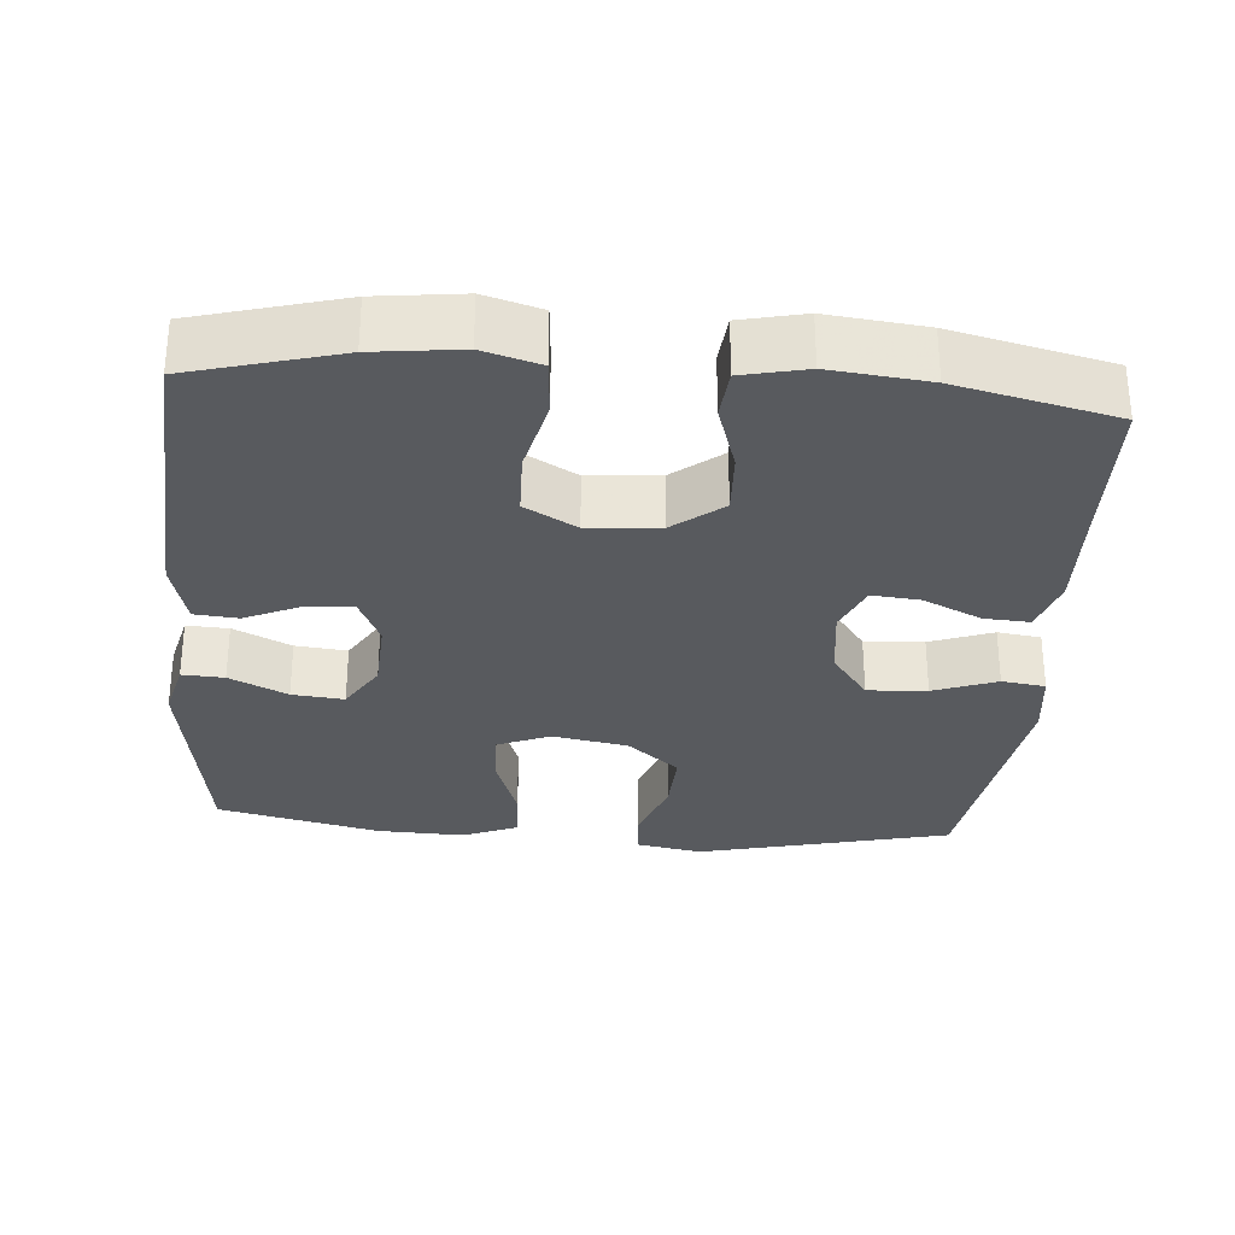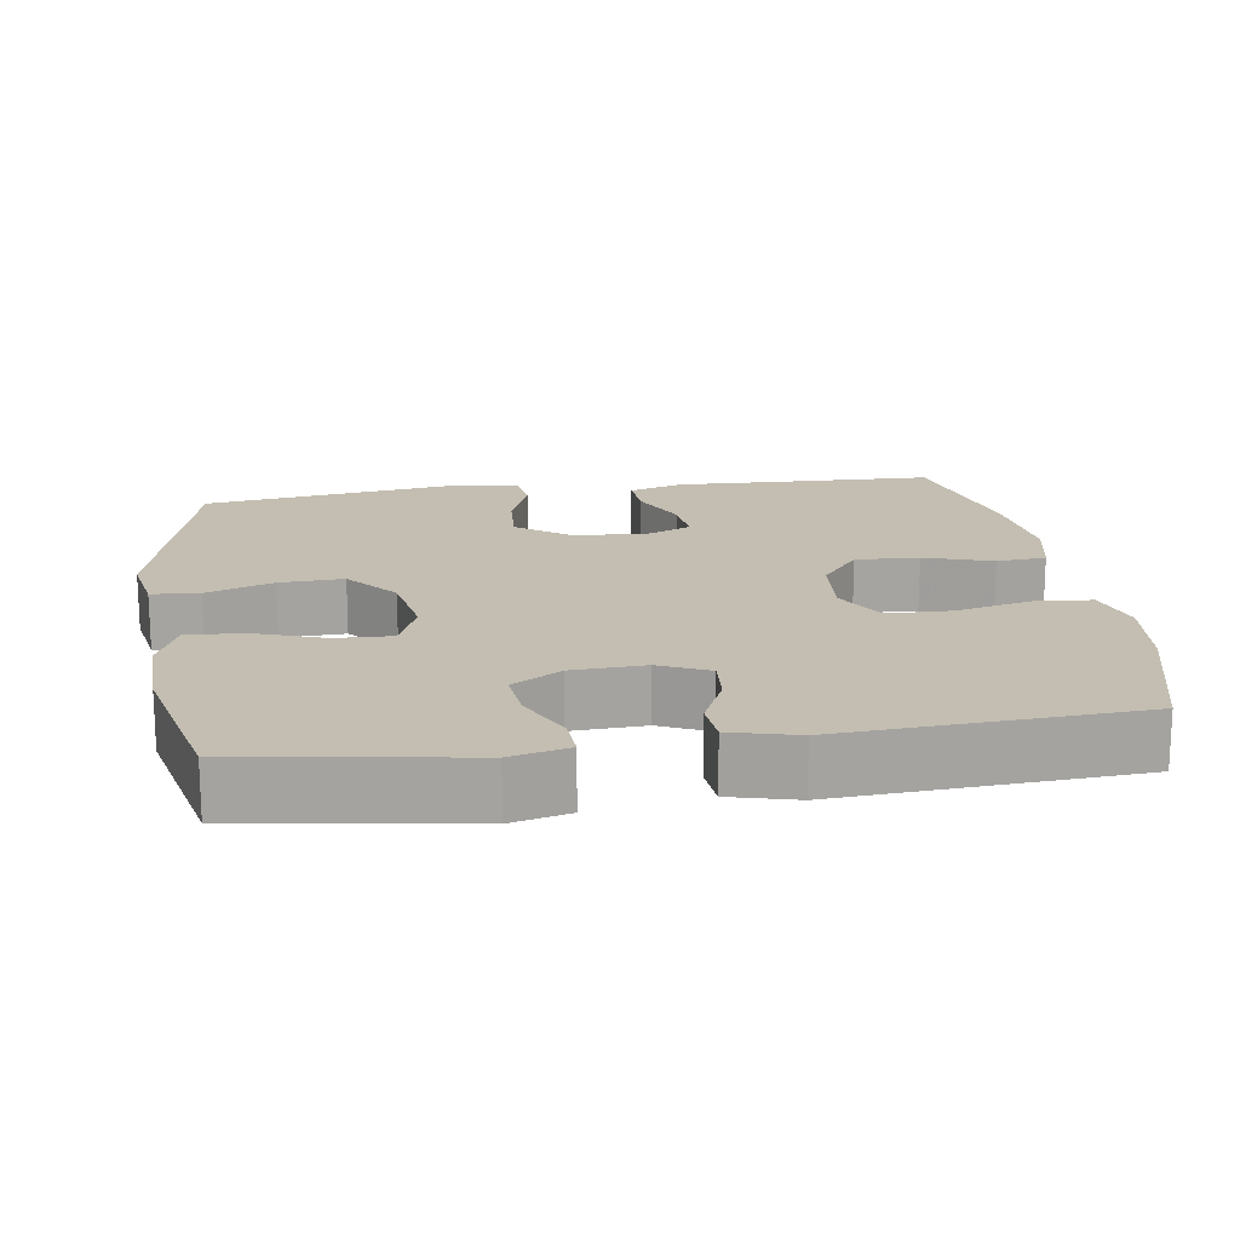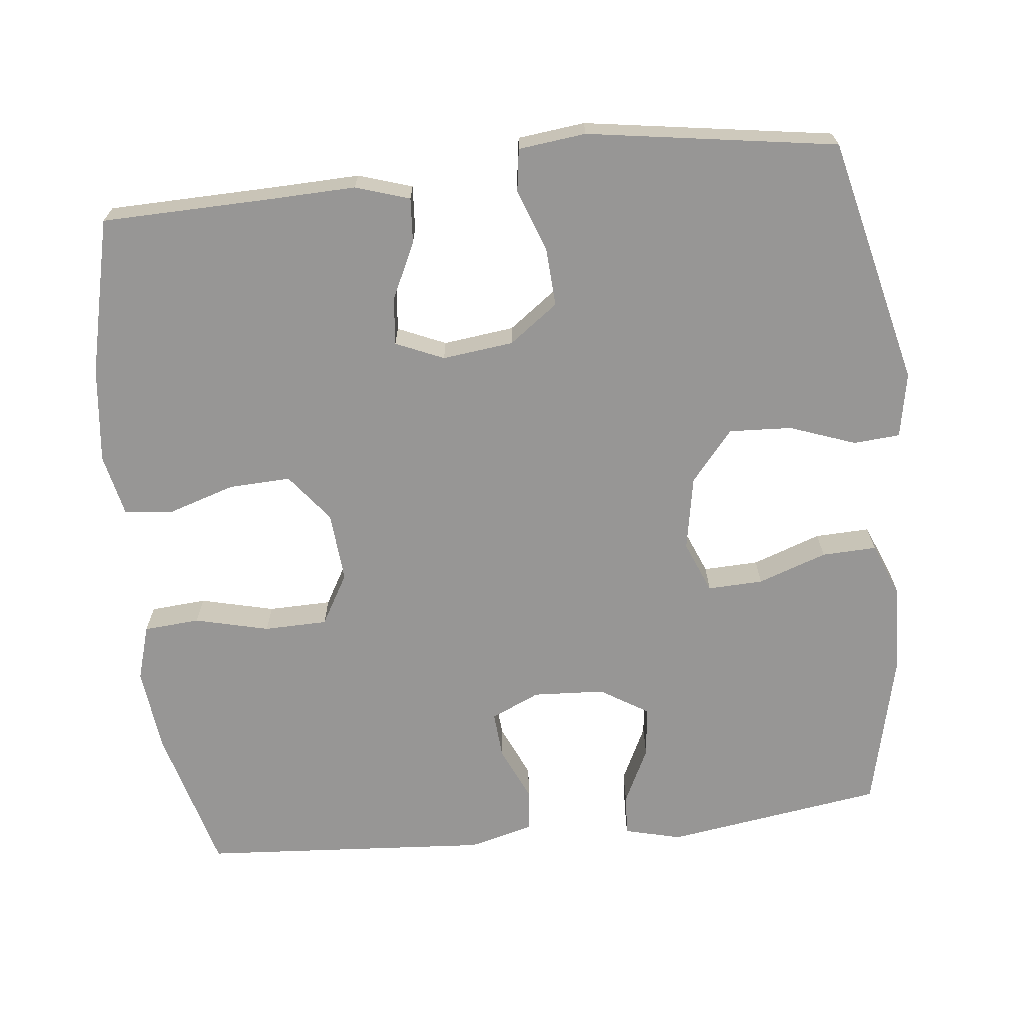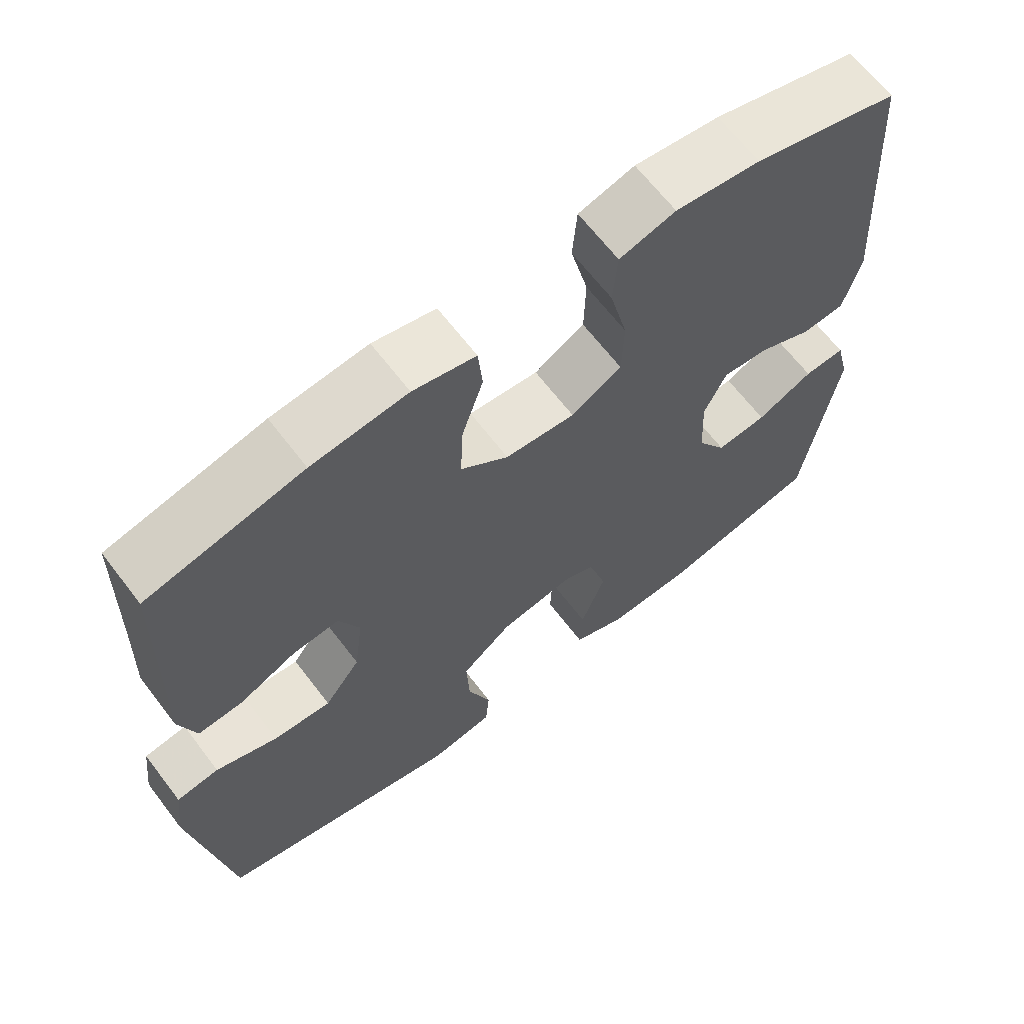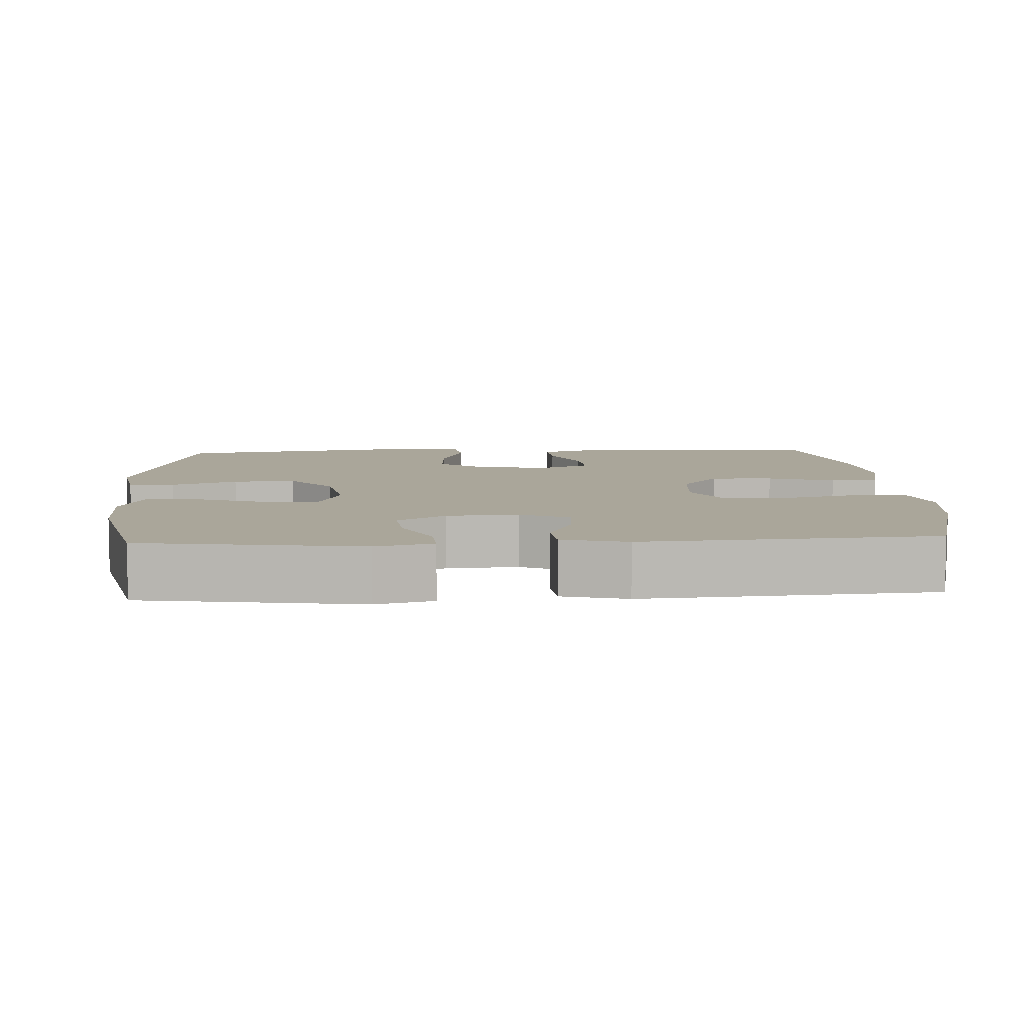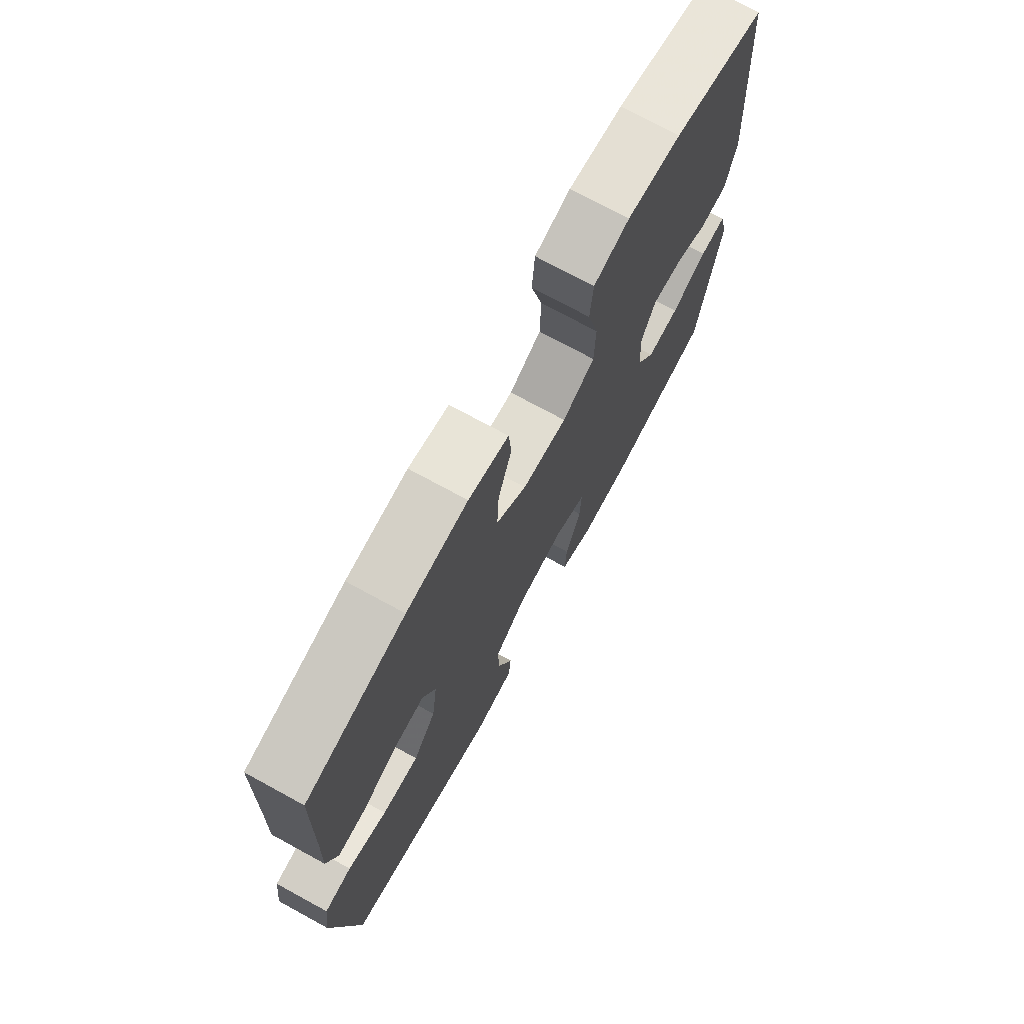
<metadata>
{"format":"obj","ext":"obj","renderer":"f3d","projection":"perspective","resolution":1024,"background":"white","views":[{"elev":-30.5,"azim":-4.6,"up":"+Y"},{"elev":17.2,"azim":-98.4,"up":"+Y"},{"elev":-67.9,"azim":96.0,"up":"+Y"},{"elev":65.7,"azim":142.6,"up":"+Z"},{"elev":7.8,"azim":-93.3,"up":"+Y"},{"elev":73.7,"azim":118.6,"up":"+Z"}]}
</metadata>
<code>
v -0.5 0.07 -0.5
v -0.545 0.07 -0.205
v -0.526 0.07 -0.128
v -0.47 0.07 -0.131
v -0.393 0.07 -0.168
v -0.324 0.07 -0.175
v -0.284 0.07 -0.11
v -0.279 0.07 -0.013
v -0.309 0.07 0.053
v -0.372 0.07 0.048
v -0.445 0.07 0.015
v -0.503 0.07 0.02
v -0.526 0.07 0.108
v -0.5 0.07 0.5
v -0.303 0.07 0.554
v -0.188 0.07 0.568
v -0.112 0.07 0.546
v -0.106 0.07 0.47
v -0.13 0.07 0.37
v -0.128 0.07 0.284
v -0.059 0.07 0.245
v 0.036 0.07 0.253
v 0.101 0.07 0.304
v 0.097 0.07 0.388
v 0.068 0.07 0.478
v 0.074 0.07 0.544
v 0.159 0.07 0.563
v 0.289 0.07 0.549
v 0.5 0.07 0.5
v 0.506 0.07 0.27
v 0.51 0.07 0.154
v 0.487 0.07 0.081
v 0.426 0.07 0.085
v 0.349 0.07 0.121
v 0.285 0.07 0.127
v 0.257 0.07 0.062
v 0.269 0.07 -0.034
v 0.318 0.07 -0.1
v 0.397 0.07 -0.095
v 0.481 0.07 -0.064
v 0.539 0.07 -0.072
v 0.55 0.07 -0.163
v 0.5 0.07 -0.5
v 0.164 0.07 -0.581
v 0.076 0.07 -0.565
v 0.071 0.07 -0.502
v 0.103 0.07 -0.413
v 0.107 0.07 -0.328
v 0.038 0.07 -0.271
v -0.063 0.07 -0.253
v -0.133 0.07 -0.282
v -0.13 0.07 -0.357
v -0.097 0.07 -0.45
v -0.094 0.07 -0.524
v -0.167 0.07 -0.554
v -0.283 0.07 -0.55
v -0.5 0 -0.5
v -0.545 0 -0.205
v -0.526 0 -0.128
v -0.47 0 -0.131
v -0.393 0 -0.168
v -0.324 0 -0.175
v -0.284 0 -0.11
v -0.279 0 -0.013
v -0.309 0 0.053
v -0.372 0 0.048
v -0.445 0 0.015
v -0.503 0 0.02
v -0.526 0 0.108
v -0.5 0 0.5
v -0.303 0 0.554
v -0.188 0 0.568
v -0.112 0 0.546
v -0.106 0 0.47
v -0.13 0 0.37
v -0.128 0 0.284
v -0.059 0 0.245
v 0.036 0 0.253
v 0.101 0 0.304
v 0.097 0 0.388
v 0.068 0 0.478
v 0.074 0 0.544
v 0.159 0 0.563
v 0.289 0 0.549
v 0.5 0 0.5
v 0.506 0 0.27
v 0.51 0 0.154
v 0.487 0 0.081
v 0.426 0 0.085
v 0.349 0 0.121
v 0.285 0 0.127
v 0.257 0 0.062
v 0.269 0 -0.034
v 0.318 0 -0.1
v 0.397 0 -0.095
v 0.481 0 -0.064
v 0.539 0 -0.072
v 0.55 0 -0.163
v 0.5 0 -0.5
v 0.164 0 -0.581
v 0.076 0 -0.565
v 0.071 0 -0.502
v 0.103 0 -0.413
v 0.107 0 -0.328
v 0.038 0 -0.271
v -0.063 0 -0.253
v -0.133 0 -0.282
v -0.13 0 -0.357
v -0.097 0 -0.45
v -0.094 0 -0.524
v -0.167 0 -0.554
v -0.283 0 -0.55
f 3 4 5
f 2 3 5
f 1 2 5
f 56 1 5
f 55 56 5
f 54 55 5
f 53 54 5
f 52 53 5
f 51 52 5 6
f 50 51 6 7
f 49 50 7 8
f 45 46 47
f 44 45 47
f 43 44 47
f 42 43 47
f 41 42 47
f 40 41 47
f 39 40 47
f 38 39 47 48
f 37 38 48 49
f 32 33 34
f 31 32 34
f 30 31 34
f 30 34 35
f 29 30 35
f 28 29 35
f 27 28 35
f 26 27 35
f 25 26 35
f 24 25 35
f 23 24 35 36
f 17 18 19
f 16 17 19
f 15 16 19
f 14 15 19
f 13 14 19
f 12 13 19
f 11 12 19
f 10 11 19
f 9 10 19 20
f 8 9 20 21
f 37 49 8
f 36 37 8
f 23 36 8
f 22 23 8
f 8 21 22
f 61 60 59
f 61 59 58
f 61 58 57
f 61 57 112
f 61 112 111
f 61 111 110
f 61 110 109
f 61 109 108
f 62 61 108 107
f 63 62 107 106
f 64 63 106 105
f 103 102 101
f 103 101 100
f 103 100 99
f 103 99 98
f 103 98 97
f 103 97 96
f 103 96 95
f 104 103 95 94
f 105 104 94 93
f 90 89 88
f 90 88 87
f 90 87 86
f 91 90 86
f 91 86 85
f 91 85 84
f 91 84 83
f 91 83 82
f 91 82 81
f 91 81 80
f 92 91 80 79
f 75 74 73
f 75 73 72
f 75 72 71
f 75 71 70
f 75 70 69
f 75 69 68
f 75 68 67
f 75 67 66
f 76 75 66 65
f 77 76 65 64
f 64 105 93
f 64 93 92
f 64 92 79
f 64 79 78
f 78 77 64
f 1 57 58 2
f 2 58 59 3
f 3 59 60 4
f 4 60 61 5
f 5 61 62 6
f 6 62 63 7
f 7 63 64 8
f 8 64 65 9
f 9 65 66 10
f 10 66 67 11
f 11 67 68 12
f 12 68 69 13
f 13 69 70 14
f 14 70 71 15
f 15 71 72 16
f 16 72 73 17
f 17 73 74 18
f 18 74 75 19
f 19 75 76 20
f 20 76 77 21
f 21 77 78 22
f 22 78 79 23
f 23 79 80 24
f 24 80 81 25
f 25 81 82 26
f 26 82 83 27
f 27 83 84 28
f 28 84 85 29
f 29 85 86 30
f 30 86 87 31
f 31 87 88 32
f 32 88 89 33
f 33 89 90 34
f 34 90 91 35
f 35 91 92 36
f 36 92 93 37
f 37 93 94 38
f 38 94 95 39
f 39 95 96 40
f 40 96 97 41
f 41 97 98 42
f 42 98 99 43
f 43 99 100 44
f 44 100 101 45
f 45 101 102 46
f 46 102 103 47
f 47 103 104 48
f 48 104 105 49
f 49 105 106 50
f 50 106 107 51
f 51 107 108 52
f 52 108 109 53
f 53 109 110 54
f 54 110 111 55
f 55 111 112 56
f 56 112 57 1

</code>
